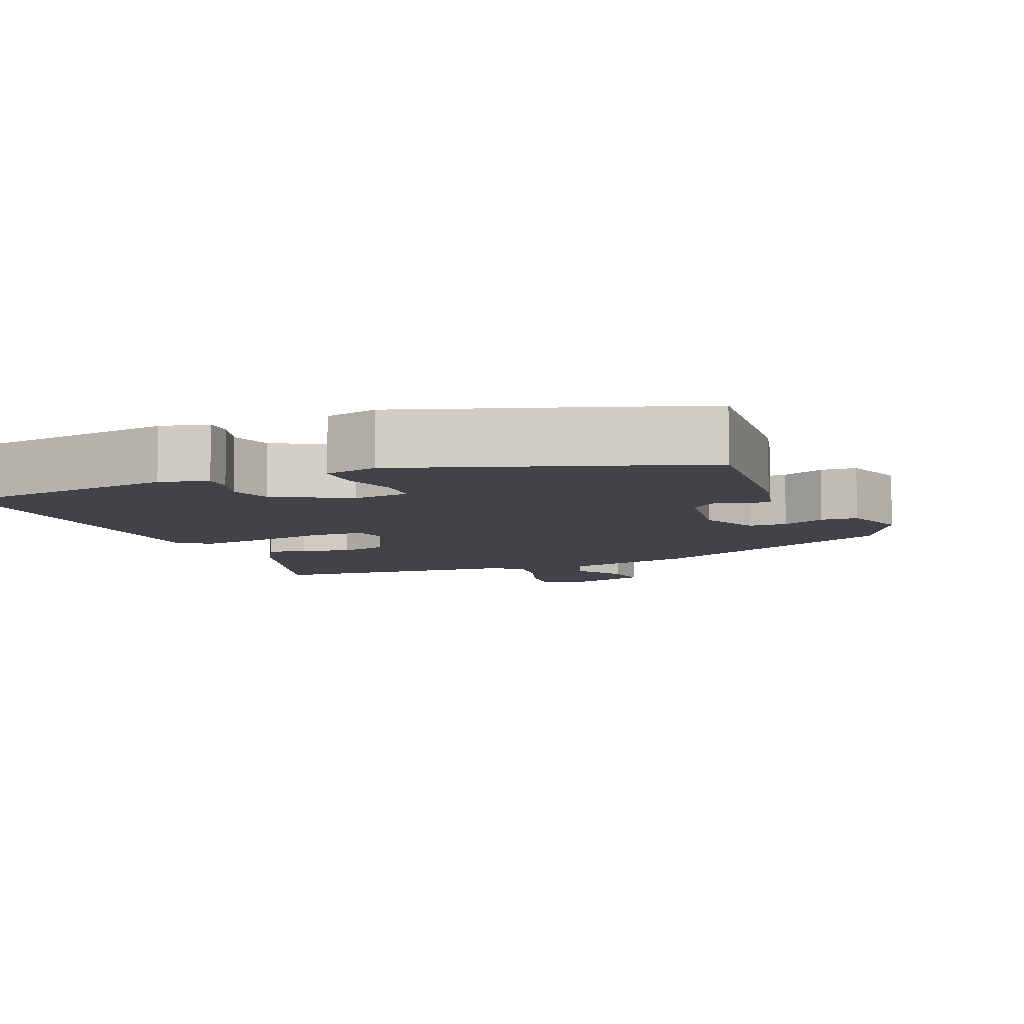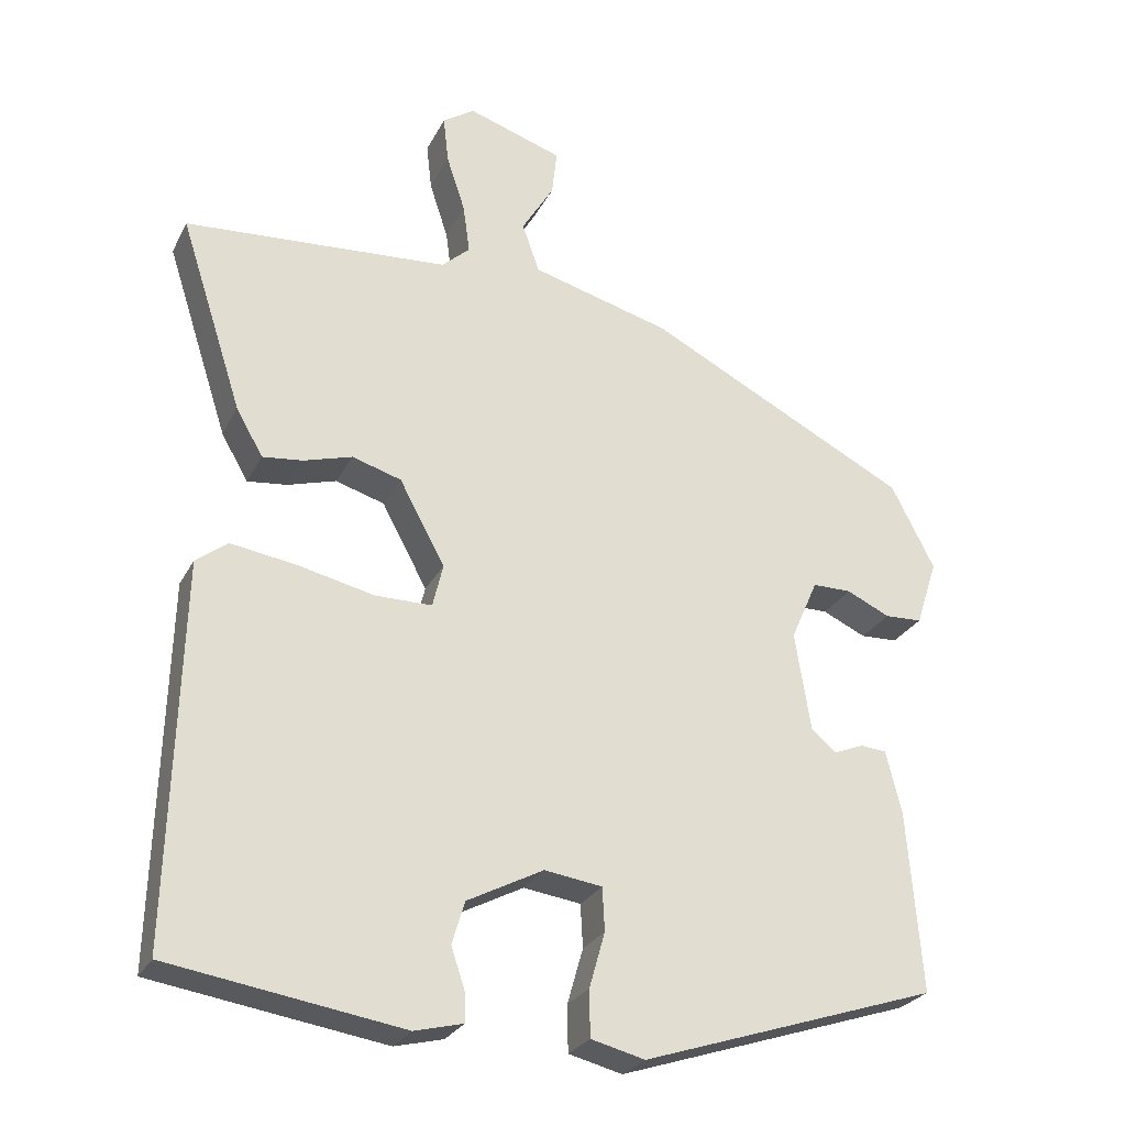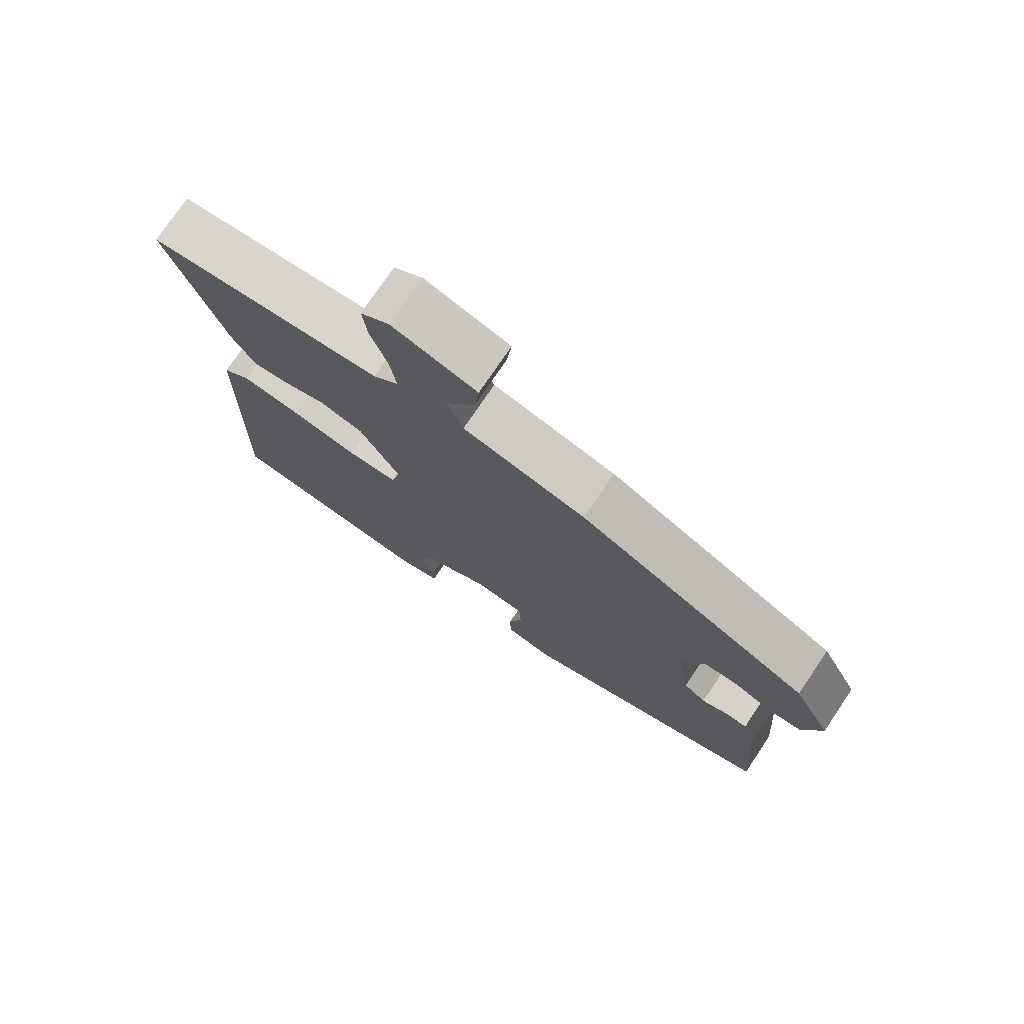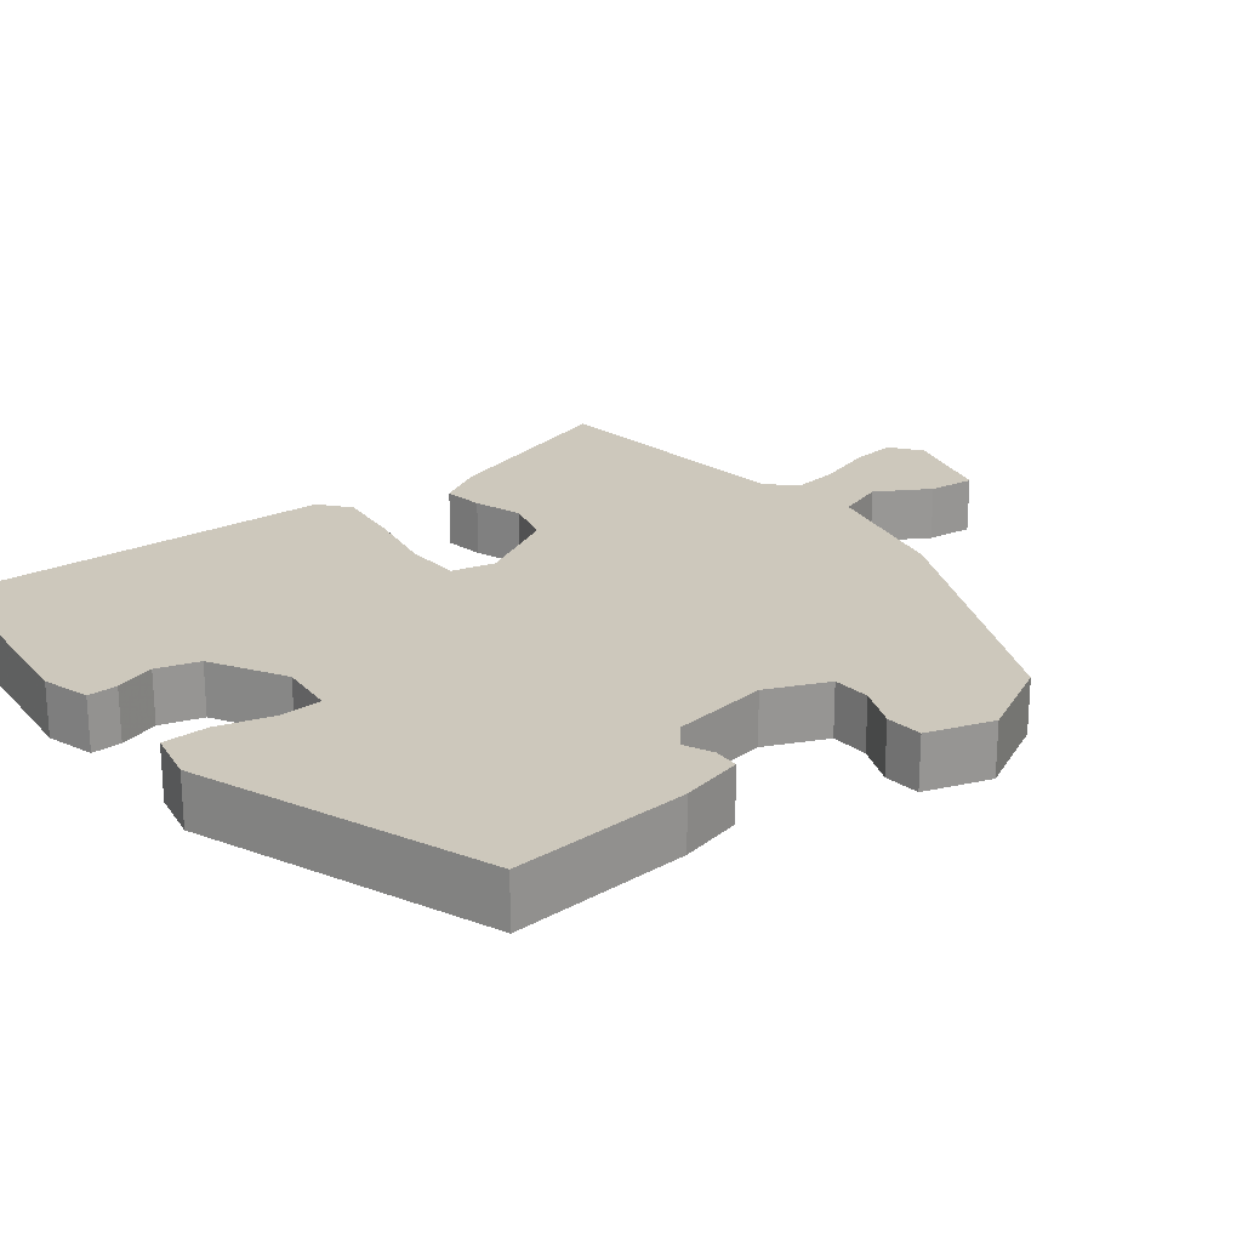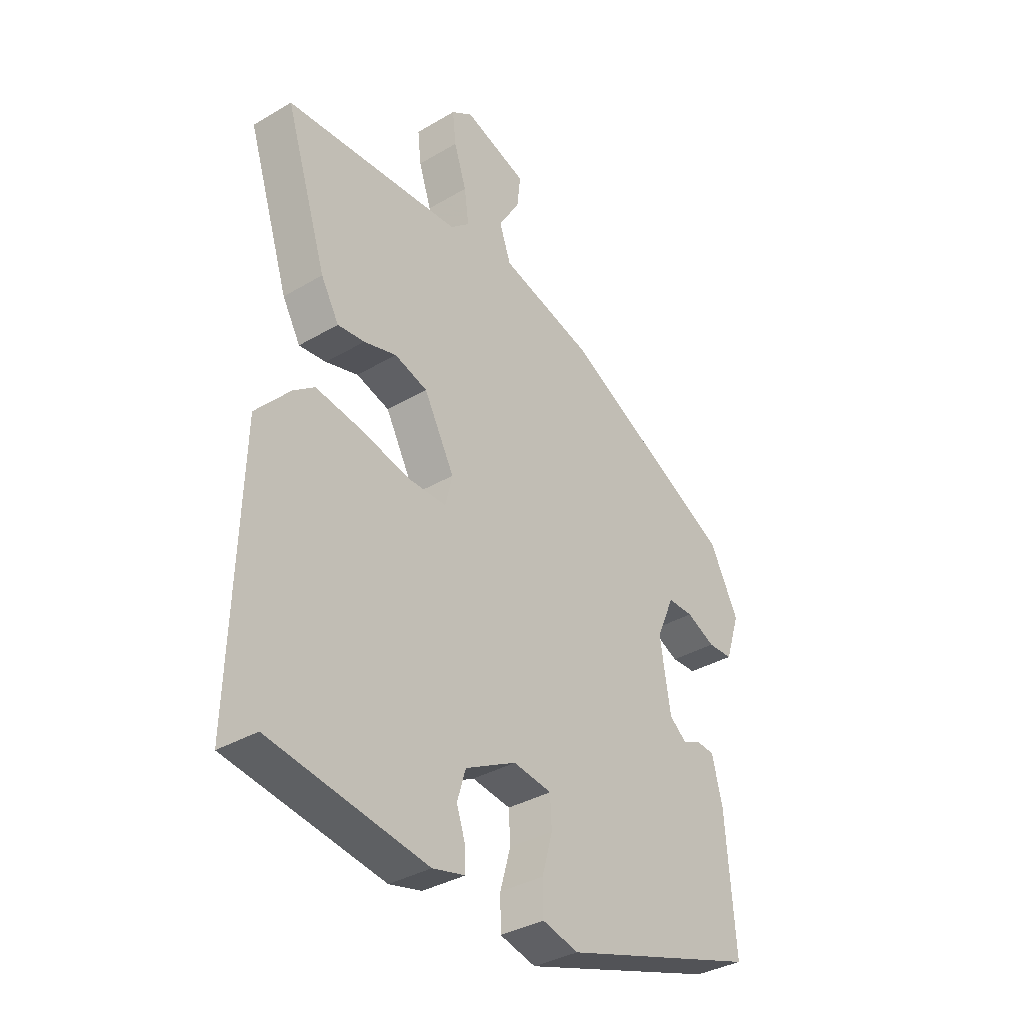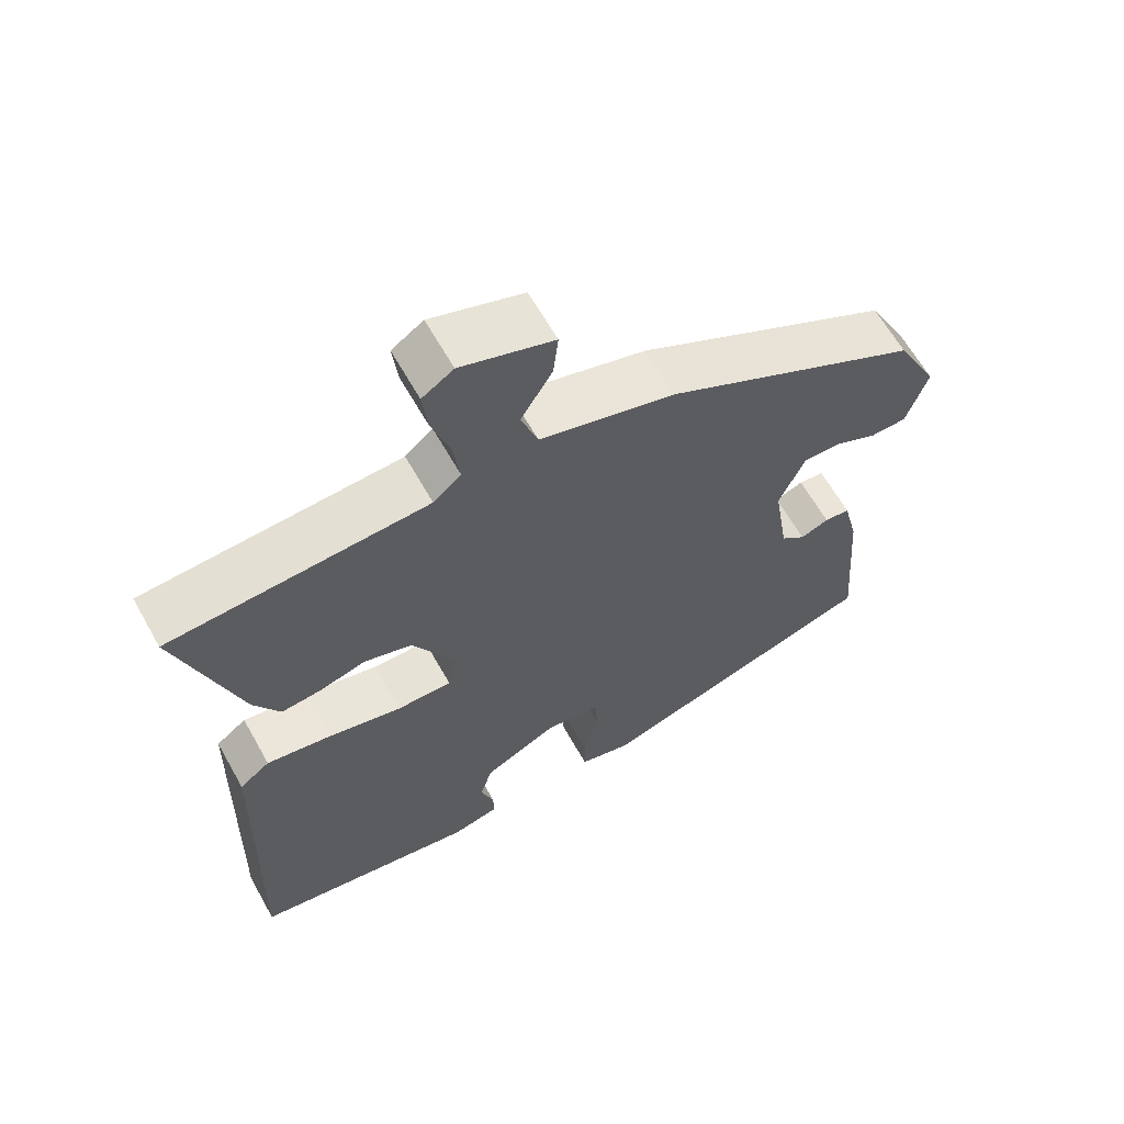
<metadata>
{"format":"obj","ext":"obj","renderer":"f3d","projection":"perspective","resolution":1024,"background":"white","views":[{"elev":-7.6,"azim":-158.2,"up":"+Y"},{"elev":-26.7,"azim":157.8,"up":"+Z"},{"elev":75.5,"azim":-146.0,"up":"+Z"},{"elev":22.2,"azim":-129.3,"up":"+Y"},{"elev":-35.6,"azim":127.9,"up":"+Z"},{"elev":63.3,"azim":150.7,"up":"+Z"}]}
</metadata>
<code>
v -0.474 0.07 0.34
v -0.122 0.07 0.521
v 0.064 0.07 0.572
v 0.087 0.07 0.638
v 0.044 0.07 0.709
v 0.037 0.07 0.771
v 0.164 0.07 0.813
v 0.207 0.07 0.784
v 0.2 0.07 0.721
v 0.175 0.07 0.645
v 0.166 0.07 0.579
v 0.204 0.07 0.545
v 0.558 0.07 0.521
v 0.474 0.07 0.261
v 0.438 0.07 0.198
v 0.384 0.07 0.204
v 0.319 0.07 0.223
v 0.253 0.07 0.203
v 0.192 0.07 0.09
v 0.206 0.07 0.032
v 0.282 0.07 0.032
v 0.383 0.07 0.055
v 0.473 0.07 0.069
v 0.515 0.07 0.037
v 0.529 0.07 -0.471
v 0.217 0.07 -0.52
v 0.152 0.07 -0.504
v 0.153 0.07 -0.464
v 0.171 0.07 -0.41
v 0.154 0.07 -0.353
v 0.052 0.07 -0.3
v -0.025 0.07 -0.311
v -0.028 0.07 -0.369
v -0.007 0.07 -0.443
v -0.008 0.07 -0.505
v -0.08 0.07 -0.523
v -0.476 0.07 -0.394
v -0.457 0.07 -0.152
v -0.436 0.07 -0.067
v -0.401 0.07 -0.064
v -0.362 0.07 -0.08
v -0.328 0.07 -0.052
v -0.307 0.07 0.081
v -0.343 0.07 0.163
v -0.395 0.07 0.163
v -0.453 0.07 0.136
v -0.503 0.07 0.138
v -0.532 0.07 0.227
v -0.474 0 0.34
v -0.122 0 0.521
v 0.064 0 0.572
v 0.087 0 0.638
v 0.044 0 0.709
v 0.037 0 0.771
v 0.164 0 0.813
v 0.207 0 0.784
v 0.2 0 0.721
v 0.175 0 0.645
v 0.166 0 0.579
v 0.204 0 0.545
v 0.558 0 0.521
v 0.474 0 0.261
v 0.438 0 0.198
v 0.384 0 0.204
v 0.319 0 0.223
v 0.253 0 0.203
v 0.192 0 0.09
v 0.206 0 0.032
v 0.282 0 0.032
v 0.383 0 0.055
v 0.473 0 0.069
v 0.515 0 0.037
v 0.529 0 -0.471
v 0.217 0 -0.52
v 0.152 0 -0.504
v 0.153 0 -0.464
v 0.171 0 -0.41
v 0.154 0 -0.353
v 0.052 0 -0.3
v -0.025 0 -0.311
v -0.028 0 -0.369
v -0.007 0 -0.443
v -0.008 0 -0.505
v -0.08 0 -0.523
v -0.476 0 -0.394
v -0.457 0 -0.152
v -0.436 0 -0.067
v -0.401 0 -0.064
v -0.362 0 -0.08
v -0.328 0 -0.052
v -0.307 0 0.081
v -0.343 0 0.163
v -0.395 0 0.163
v -0.453 0 0.136
v -0.503 0 0.138
v -0.532 0 0.227
f 1 2 3
f 48 1 3
f 47 48 3
f 46 47 3
f 45 46 3
f 44 45 3
f 43 44 3
f 42 43 3
f 39 40 41
f 38 39 41
f 37 38 41
f 36 37 41
f 35 36 41
f 34 35 41
f 33 34 41
f 32 33 41 42
f 31 32 42 3
f 27 28 29
f 26 27 29
f 25 26 29
f 24 25 29
f 23 24 29
f 22 23 29
f 21 22 29 30
f 20 21 30 31
f 15 16 17
f 14 15 17
f 13 14 17
f 12 13 17
f 11 12 17 18
f 8 9 10
f 7 8 10
f 6 7 10
f 5 6 10
f 4 5 10
f 4 10 11
f 11 18 19
f 4 11 19
f 3 4 19
f 3 19 20 31
f 51 50 49
f 51 49 96
f 51 96 95
f 51 95 94
f 51 94 93
f 51 93 92
f 51 92 91
f 51 91 90
f 89 88 87
f 89 87 86
f 89 86 85
f 89 85 84
f 89 84 83
f 89 83 82
f 89 82 81
f 90 89 81 80
f 51 90 80 79
f 77 76 75
f 77 75 74
f 77 74 73
f 77 73 72
f 77 72 71
f 77 71 70
f 78 77 70 69
f 79 78 69 68
f 65 64 63
f 65 63 62
f 65 62 61
f 65 61 60
f 66 65 60 59
f 58 57 56
f 58 56 55
f 58 55 54
f 58 54 53
f 58 53 52
f 59 58 52
f 67 66 59
f 67 59 52
f 67 52 51
f 79 68 67 51
f 1 49 50 2
f 2 50 51 3
f 3 51 52 4
f 4 52 53 5
f 5 53 54 6
f 6 54 55 7
f 7 55 56 8
f 8 56 57 9
f 9 57 58 10
f 10 58 59 11
f 11 59 60 12
f 12 60 61 13
f 13 61 62 14
f 14 62 63 15
f 15 63 64 16
f 16 64 65 17
f 17 65 66 18
f 18 66 67 19
f 19 67 68 20
f 20 68 69 21
f 21 69 70 22
f 22 70 71 23
f 23 71 72 24
f 24 72 73 25
f 25 73 74 26
f 26 74 75 27
f 27 75 76 28
f 28 76 77 29
f 29 77 78 30
f 30 78 79 31
f 31 79 80 32
f 32 80 81 33
f 33 81 82 34
f 34 82 83 35
f 35 83 84 36
f 36 84 85 37
f 37 85 86 38
f 38 86 87 39
f 39 87 88 40
f 40 88 89 41
f 41 89 90 42
f 42 90 91 43
f 43 91 92 44
f 44 92 93 45
f 45 93 94 46
f 46 94 95 47
f 47 95 96 48
f 48 96 49 1

</code>
